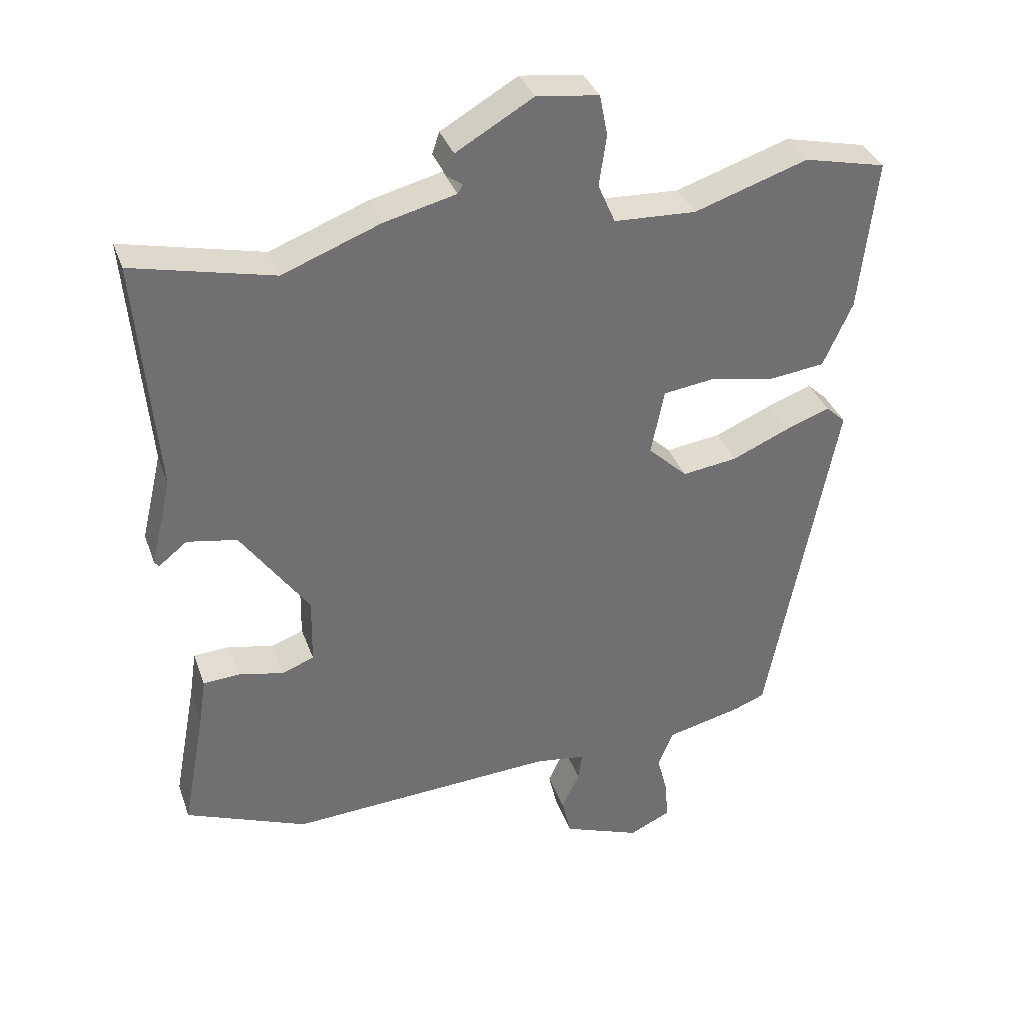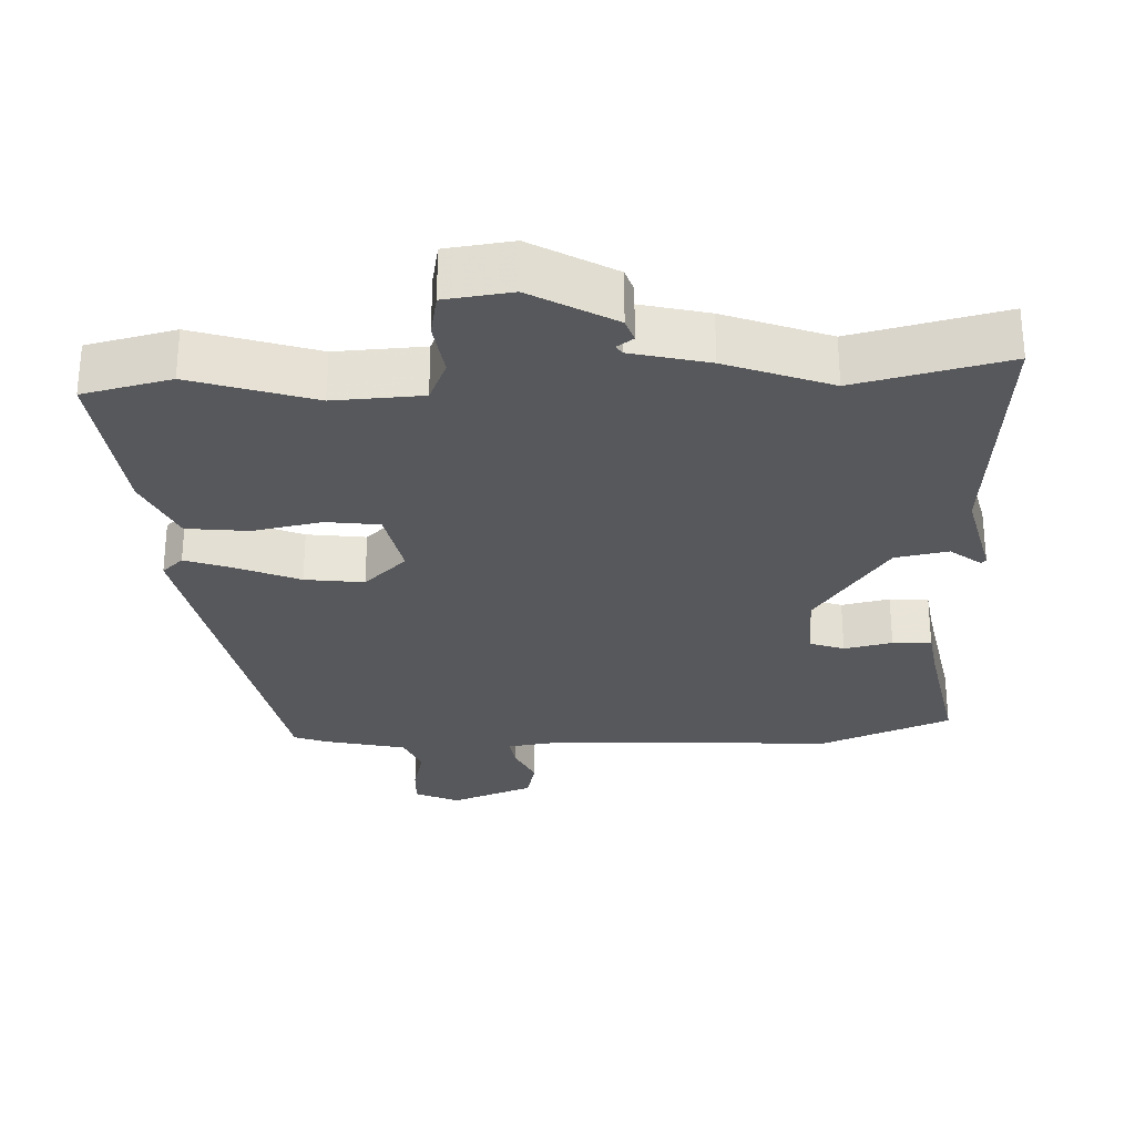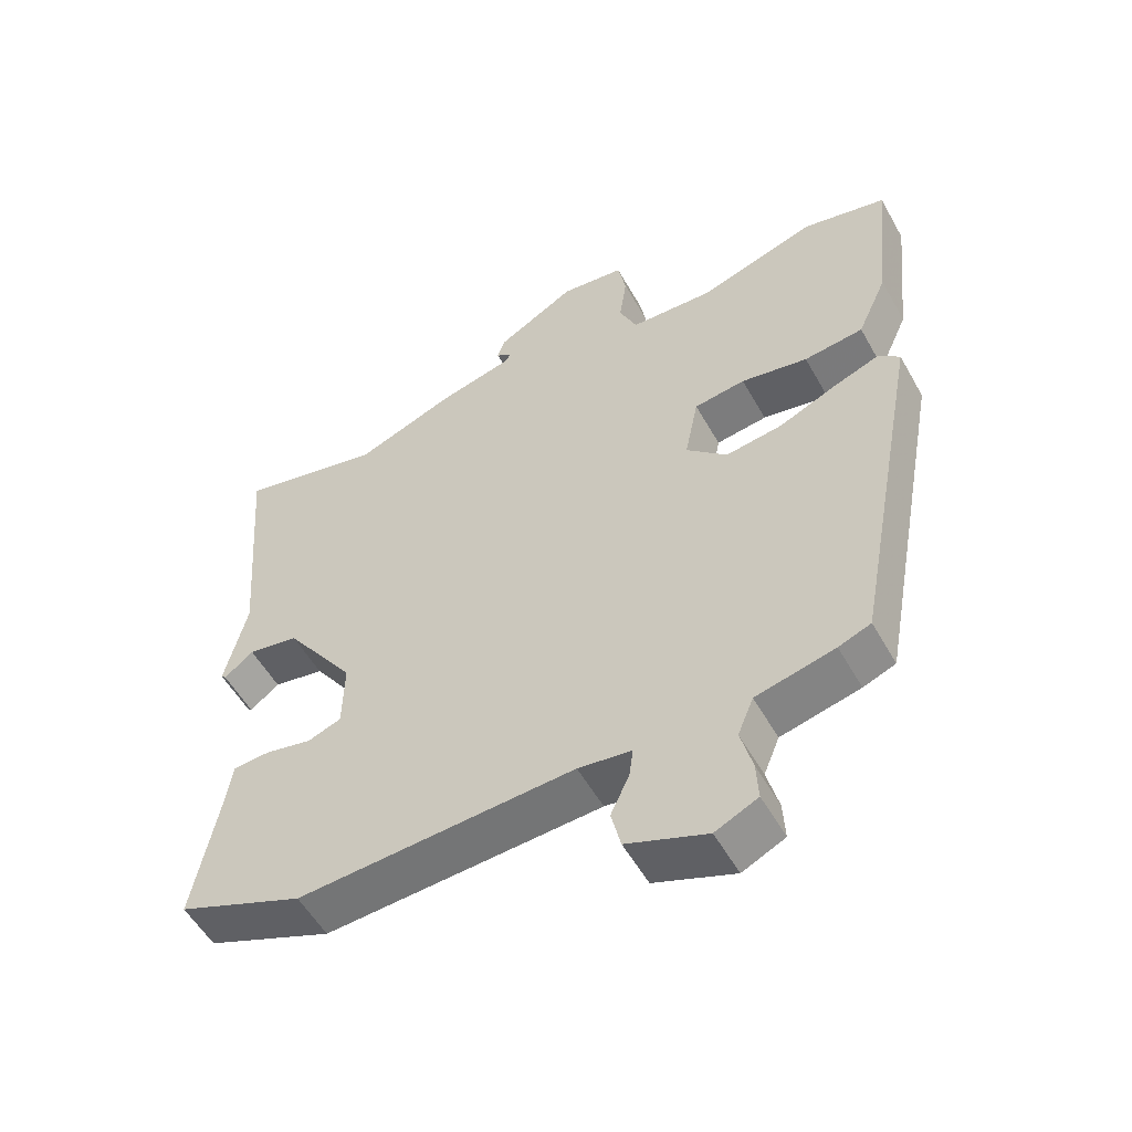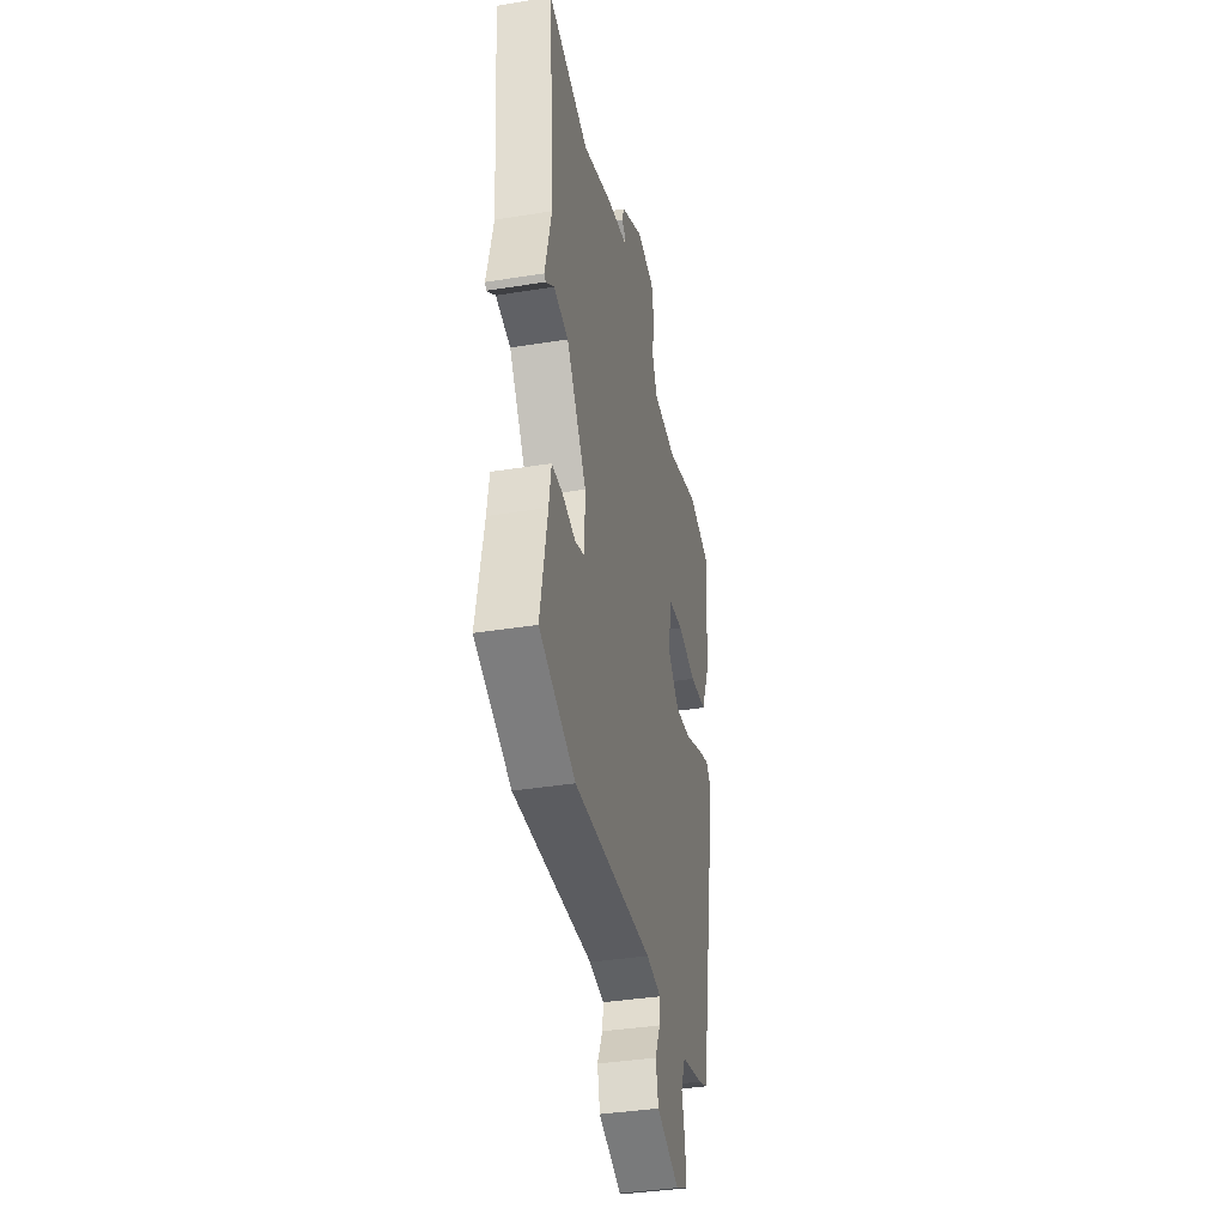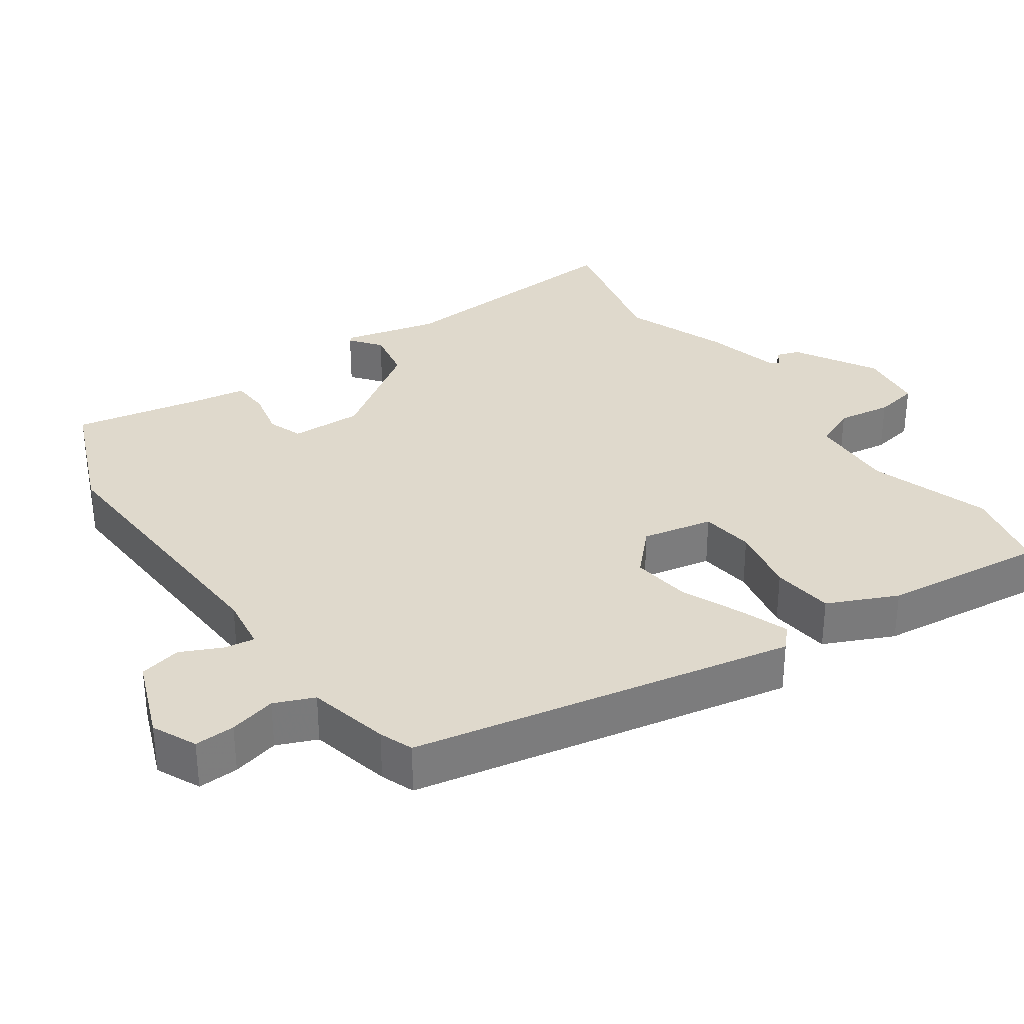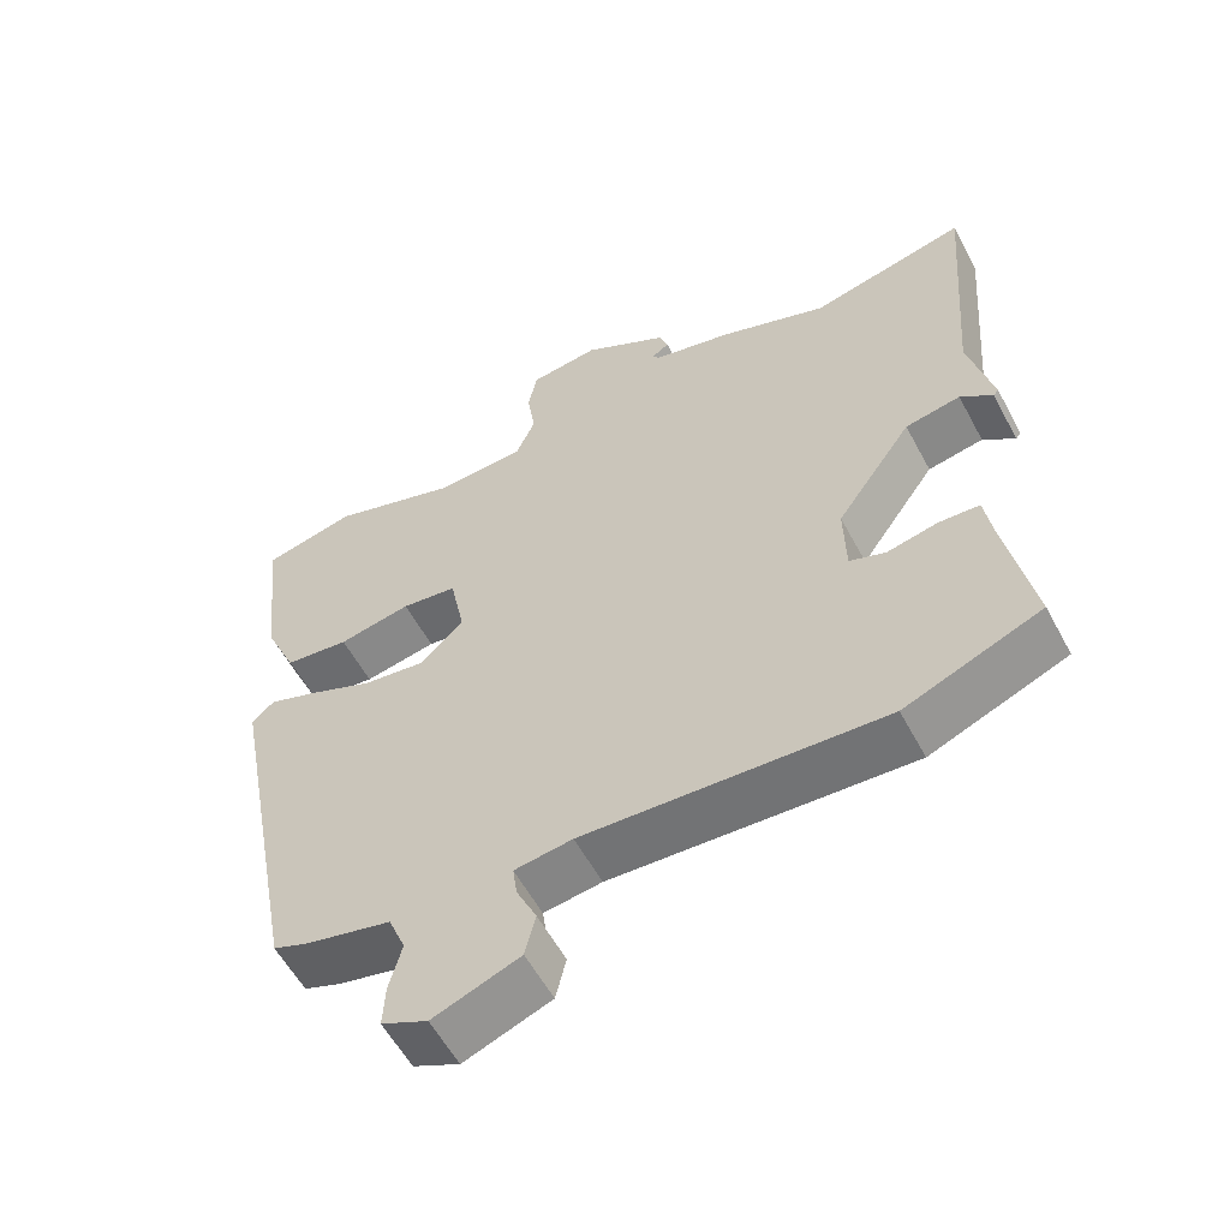
<metadata>
{"format":"obj","ext":"obj","renderer":"f3d","projection":"perspective","resolution":1024,"background":"white","views":[{"elev":35.6,"azim":161.6,"up":"+Z"},{"elev":-28.5,"azim":2.6,"up":"+Y"},{"elev":-54.6,"azim":-151.0,"up":"+Z"},{"elev":-37.9,"azim":101.6,"up":"+Z"},{"elev":32.3,"azim":-124.7,"up":"+Y"},{"elev":-57.6,"azim":28.1,"up":"+Z"}]}
</metadata>
<code>
v 0.343 0.07 0.463
v 0.555 0.07 0.513
v 0.526 0.07 0.157
v 0.558 0.07 0.022
v 0.551 0.07 0.015
v 0.508 0.07 0.049
v 0.433 0.07 0.035
v 0.33 0.07 -0.112
v 0.332 0.07 -0.214
v 0.381 0.07 -0.232
v 0.449 0.07 -0.217
v 0.504 0.07 -0.22
v 0.515 0.07 -0.293
v 0.55 0.07 -0.48
v 0.366 0.07 -0.555
v -0.038 0.07 -0.533
v -0.116 0.07 -0.544
v -0.11 0.07 -0.587
v -0.083 0.07 -0.645
v -0.097 0.07 -0.704
v -0.214 0.07 -0.749
v -0.276 0.07 -0.72
v -0.273 0.07 -0.663
v -0.256 0.07 -0.597
v -0.279 0.07 -0.541
v -0.394 0.07 -0.514
v -0.441 0.07 -0.496
v -0.543 0.07 0.043
v -0.513 0.07 0.071
v -0.445 0.07 0.046
v -0.359 0.07 0.009
v -0.276 0.07 -0.002
v -0.216 0.07 0.055
v -0.236 0.07 0.155
v -0.311 0.07 0.165
v -0.409 0.07 0.146
v -0.496 0.07 0.156
v -0.54 0.07 0.254
v -0.565 0.07 0.485
v -0.441 0.07 0.514
v -0.27 0.07 0.458
v -0.146 0.07 0.464
v -0.12 0.07 0.524
v -0.131 0.07 0.601
v -0.119 0.07 0.663
v -0.025 0.07 0.675
v 0.091 0.07 0.608
v 0.102 0.07 0.575
v 0.079 0.07 0.559
v 0.087 0.07 0.546
v 0.196 0.07 0.519
v 0.343 0 0.463
v 0.555 0 0.513
v 0.526 0 0.157
v 0.558 0 0.022
v 0.551 0 0.015
v 0.508 0 0.049
v 0.433 0 0.035
v 0.33 0 -0.112
v 0.332 0 -0.214
v 0.381 0 -0.232
v 0.449 0 -0.217
v 0.504 0 -0.22
v 0.515 0 -0.293
v 0.55 0 -0.48
v 0.366 0 -0.555
v -0.038 0 -0.533
v -0.116 0 -0.544
v -0.11 0 -0.587
v -0.083 0 -0.645
v -0.097 0 -0.704
v -0.214 0 -0.749
v -0.276 0 -0.72
v -0.273 0 -0.663
v -0.256 0 -0.597
v -0.279 0 -0.541
v -0.394 0 -0.514
v -0.441 0 -0.496
v -0.543 0 0.043
v -0.513 0 0.071
v -0.445 0 0.046
v -0.359 0 0.009
v -0.276 0 -0.002
v -0.216 0 0.055
v -0.236 0 0.155
v -0.311 0 0.165
v -0.409 0 0.146
v -0.496 0 0.156
v -0.54 0 0.254
v -0.565 0 0.485
v -0.441 0 0.514
v -0.27 0 0.458
v -0.146 0 0.464
v -0.12 0 0.524
v -0.131 0 0.601
v -0.119 0 0.663
v -0.025 0 0.675
v 0.091 0 0.608
v 0.102 0 0.575
v 0.079 0 0.559
v 0.087 0 0.546
v 0.196 0 0.519
f 50 51 1
f 46 47 48 49
f 46 49 50
f 43 44 45 46
f 42 43 46 50
f 38 39 40 41
f 38 41 42
f 35 36 37 38
f 34 35 38 42
f 33 34 42 50
f 28 29 30 31
f 26 27 28 31
f 25 26 31 32
f 24 25 32 33
f 22 23 24
f 21 22 24
f 18 19 20 21
f 17 18 21 24
f 13 14 15 16
f 13 16 17
f 10 11 12 13
f 9 10 13 17
f 8 9 17 24
f 3 4 5 6
f 1 2 3 6
f 1 6 7
f 8 24 33 50
f 1 7 8 50
f 52 102 101
f 100 99 98 97
f 101 100 97
f 97 96 95 94
f 101 97 94 93
f 92 91 90 89
f 93 92 89
f 89 88 87 86
f 93 89 86 85
f 101 93 85 84
f 82 81 80 79
f 82 79 78 77
f 83 82 77 76
f 84 83 76 75
f 75 74 73
f 75 73 72
f 72 71 70 69
f 75 72 69 68
f 67 66 65 64
f 68 67 64
f 64 63 62 61
f 68 64 61 60
f 75 68 60 59
f 57 56 55 54
f 57 54 53 52
f 58 57 52
f 101 84 75 59
f 101 59 58 52
f 1 52 53 2
f 2 53 54 3
f 3 54 55 4
f 4 55 56 5
f 5 56 57 6
f 6 57 58 7
f 7 58 59 8
f 8 59 60 9
f 9 60 61 10
f 10 61 62 11
f 11 62 63 12
f 12 63 64 13
f 13 64 65 14
f 14 65 66 15
f 15 66 67 16
f 16 67 68 17
f 17 68 69 18
f 18 69 70 19
f 19 70 71 20
f 20 71 72 21
f 21 72 73 22
f 22 73 74 23
f 23 74 75 24
f 24 75 76 25
f 25 76 77 26
f 26 77 78 27
f 27 78 79 28
f 28 79 80 29
f 29 80 81 30
f 30 81 82 31
f 31 82 83 32
f 32 83 84 33
f 33 84 85 34
f 34 85 86 35
f 35 86 87 36
f 36 87 88 37
f 37 88 89 38
f 38 89 90 39
f 39 90 91 40
f 40 91 92 41
f 41 92 93 42
f 42 93 94 43
f 43 94 95 44
f 44 95 96 45
f 45 96 97 46
f 46 97 98 47
f 47 98 99 48
f 48 99 100 49
f 49 100 101 50
f 50 101 102 51
f 51 102 52 1

</code>
